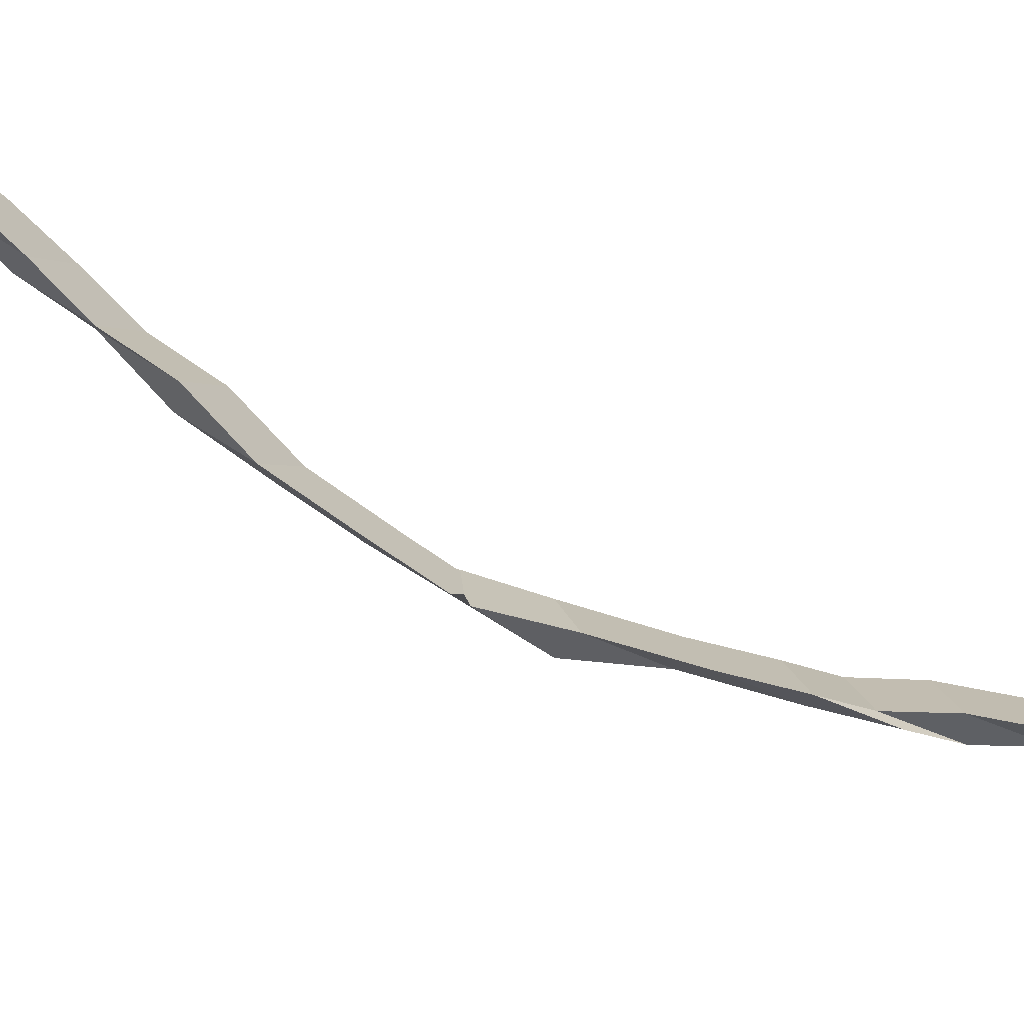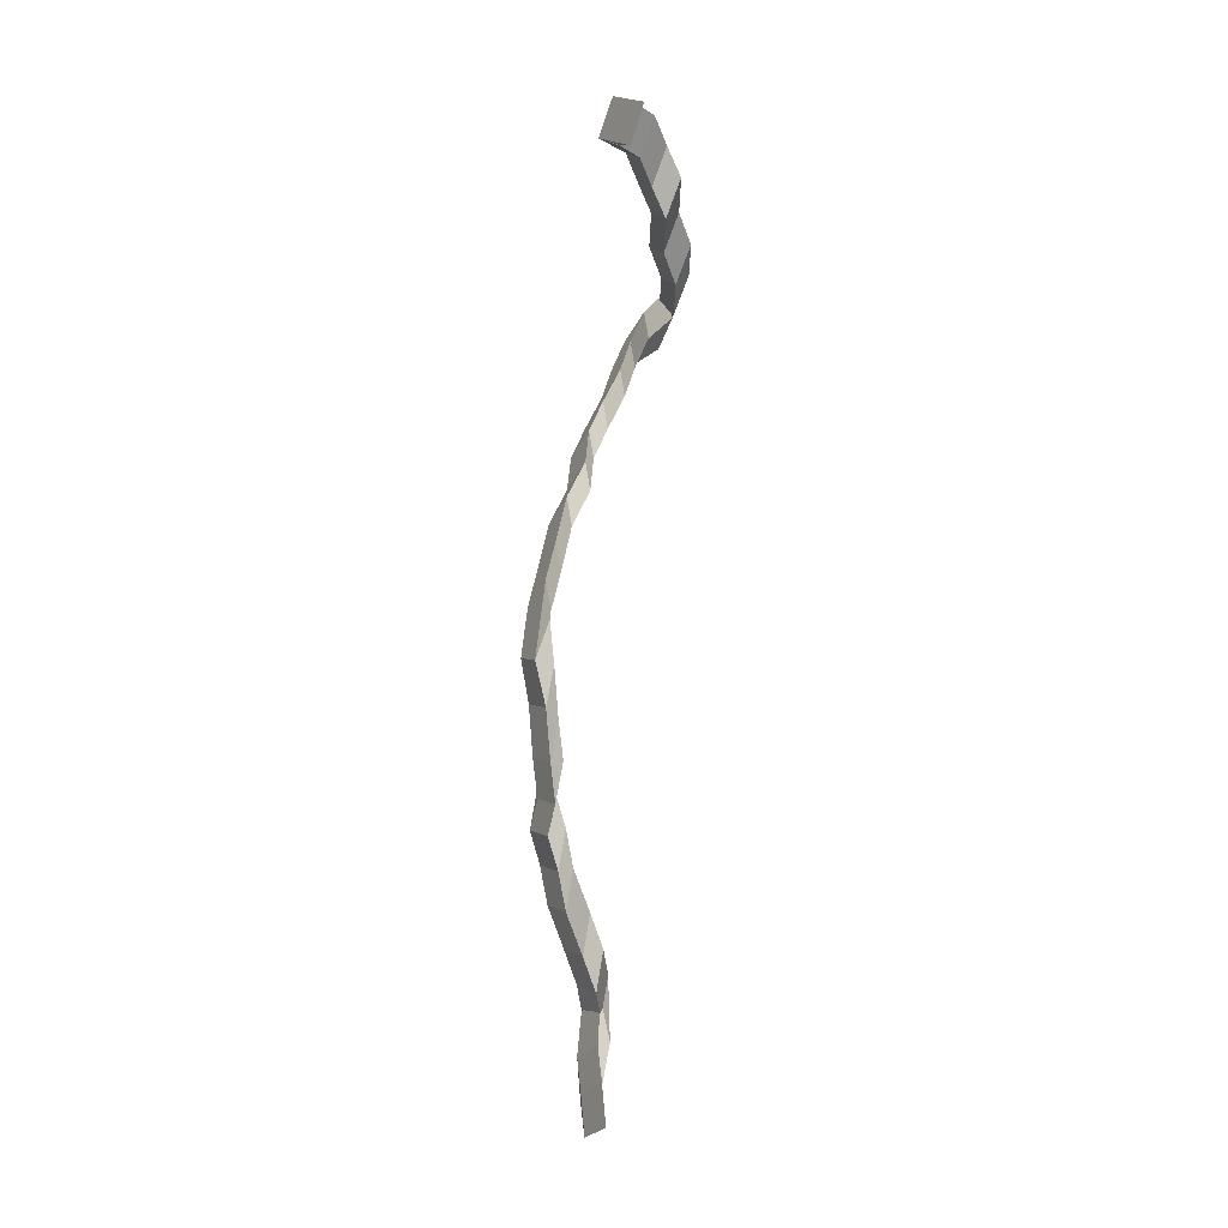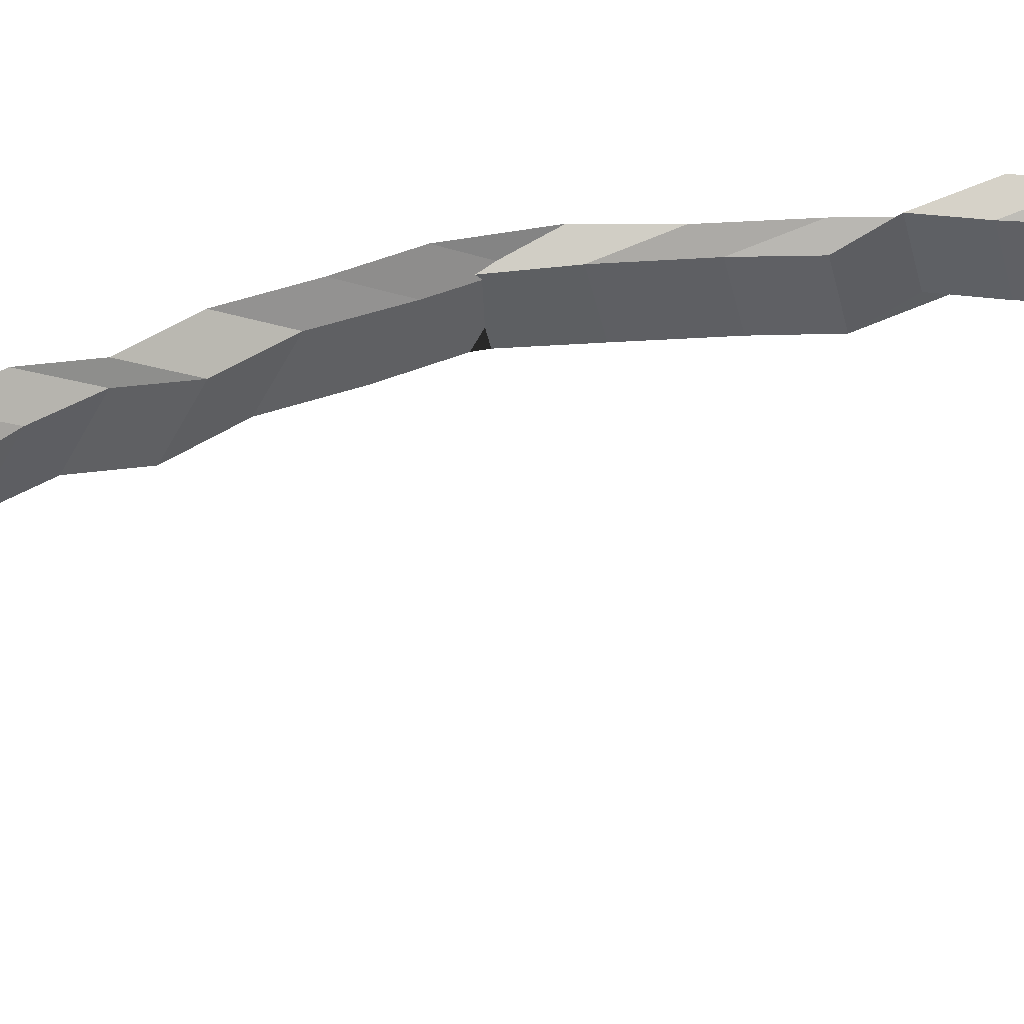
<metadata>
{"format":"obj","ext":"obj","renderer":"f3d","projection":"perspective","resolution":1024,"background":"white","views":[{"elev":-60.0,"azim":-109.0,"up":"+Z"},{"elev":-8.7,"azim":169.9,"up":"+Y"},{"elev":59.6,"azim":-100.8,"up":"+Z"}]}
</metadata>
<code>
v 2.315 -0.6574 2.068
v 2.32 -0.6509 2.079
v 2.313 -0.6611 2.058
v 2.316 -0.6559 2.071
v 2.32 -0.6509 2.079
v 2.323 -0.6635 2.085
v 2.317 -0.674 2.062
v 2.313 -0.6611 2.058
v 2.323 -0.6635 2.085
v 2.319 -0.6699 2.073
v 2.319 -0.6689 2.075
v 2.317 -0.674 2.062
v 2.319 -0.6699 2.073
v 2.315 -0.6574 2.068
v 2.316 -0.6559 2.071
v 2.319 -0.6689 2.075
v 2.33 -0.8015 2.114
v 2.331 -0.7898 2.122
v 2.336 -0.7974 2.133
v 2.335 -0.8091 2.125
v 2.316 -0.6559 2.071
v 2.313 -0.6611 2.058
v 2.317 -0.674 2.062
v 2.319 -0.6689 2.075
v 2.307 -0.6589 2.073
v 2.309 -0.6527 2.086
v 2.32 -0.6509 2.079
v 2.315 -0.6574 2.068
v 2.309 -0.6527 2.086
v 2.313 -0.6652 2.091
v 2.323 -0.6635 2.085
v 2.32 -0.6509 2.079
v 2.313 -0.6652 2.091
v 2.311 -0.6714 2.079
v 2.319 -0.6699 2.073
v 2.323 -0.6635 2.085
v 2.311 -0.6714 2.079
v 2.307 -0.6589 2.073
v 2.315 -0.6574 2.068
v 2.319 -0.6699 2.073
v 2.301 -0.6657 2.081
v 2.304 -0.6595 2.094
v 2.309 -0.6527 2.086
v 2.307 -0.6589 2.073
v 2.304 -0.6595 2.094
v 2.308 -0.672 2.099
v 2.313 -0.6652 2.091
v 2.309 -0.6527 2.086
v 2.308 -0.672 2.099
v 2.305 -0.6782 2.087
v 2.311 -0.6714 2.079
v 2.313 -0.6652 2.091
v 2.305 -0.6782 2.087
v 2.301 -0.6657 2.081
v 2.307 -0.6589 2.073
v 2.311 -0.6714 2.079
v 2.296 -0.6759 2.082
v 2.299 -0.6697 2.095
v 2.304 -0.6595 2.094
v 2.301 -0.6657 2.081
v 2.299 -0.6697 2.095
v 2.303 -0.6822 2.1
v 2.308 -0.672 2.099
v 2.304 -0.6595 2.094
v 2.303 -0.6822 2.1
v 2.3 -0.6883 2.088
v 2.305 -0.6782 2.087
v 2.308 -0.672 2.099
v 2.3 -0.6883 2.088
v 2.296 -0.6759 2.082
v 2.301 -0.6657 2.081
v 2.305 -0.6782 2.087
v 2.295 -0.6836 2.094
v 2.297 -0.6774 2.106
v 2.299 -0.6697 2.095
v 2.296 -0.6759 2.082
v 2.297 -0.6774 2.106
v 2.301 -0.6899 2.112
v 2.303 -0.6822 2.1
v 2.299 -0.6697 2.095
v 2.301 -0.6899 2.112
v 2.299 -0.696 2.099
v 2.3 -0.6883 2.088
v 2.303 -0.6822 2.1
v 2.299 -0.696 2.099
v 2.295 -0.6836 2.094
v 2.296 -0.6759 2.082
v 2.3 -0.6883 2.088
v 2.289 -0.6916 2.102
v 2.291 -0.6854 2.115
v 2.297 -0.6774 2.106
v 2.295 -0.6836 2.094
v 2.291 -0.6854 2.115
v 2.296 -0.6979 2.12
v 2.301 -0.6899 2.112
v 2.297 -0.6774 2.106
v 2.296 -0.6979 2.12
v 2.293 -0.704 2.107
v 2.299 -0.696 2.099
v 2.301 -0.6899 2.112
v 2.293 -0.704 2.107
v 2.289 -0.6916 2.102
v 2.295 -0.6836 2.094
v 2.299 -0.696 2.099
v 2.288 -0.6993 2.112
v 2.29 -0.6931 2.124
v 2.291 -0.6854 2.115
v 2.289 -0.6916 2.102
v 2.29 -0.6931 2.124
v 2.294 -0.7055 2.129
v 2.296 -0.6979 2.12
v 2.291 -0.6854 2.115
v 2.294 -0.7055 2.129
v 2.292 -0.7117 2.117
v 2.293 -0.704 2.107
v 2.296 -0.6979 2.12
v 2.292 -0.7117 2.117
v 2.288 -0.6993 2.112
v 2.289 -0.6916 2.102
v 2.293 -0.704 2.107
v 2.295 -0.7204 2.129
v 2.295 -0.7086 2.137
v 2.29 -0.6931 2.124
v 2.288 -0.6993 2.112
v 2.295 -0.7086 2.137
v 2.293 -0.7008 2.125
v 2.294 -0.7055 2.129
v 2.29 -0.6931 2.124
v 2.293 -0.7008 2.125
v 2.292 -0.7125 2.118
v 2.292 -0.7117 2.117
v 2.294 -0.7055 2.129
v 2.292 -0.7125 2.118
v 2.295 -0.7204 2.129
v 2.288 -0.6993 2.112
v 2.292 -0.7117 2.117
v 2.304 -0.7256 2.135
v 2.304 -0.7139 2.144
v 2.295 -0.7086 2.137
v 2.295 -0.7204 2.129
v 2.304 -0.7139 2.144
v 2.299 -0.7064 2.133
v 2.293 -0.7008 2.125
v 2.295 -0.7086 2.137
v 2.299 -0.7064 2.133
v 2.299 -0.718 2.125
v 2.292 -0.7125 2.118
v 2.293 -0.7008 2.125
v 2.299 -0.718 2.125
v 2.304 -0.7256 2.135
v 2.295 -0.7204 2.129
v 2.292 -0.7125 2.118
v 2.308 -0.7349 2.14
v 2.308 -0.7232 2.148
v 2.304 -0.7139 2.144
v 2.304 -0.7256 2.135
v 2.308 -0.7232 2.148
v 2.303 -0.7156 2.137
v 2.299 -0.7064 2.133
v 2.304 -0.7139 2.144
v 2.303 -0.7156 2.137
v 2.303 -0.7273 2.129
v 2.299 -0.718 2.125
v 2.299 -0.7064 2.133
v 2.303 -0.7273 2.129
v 2.308 -0.7349 2.14
v 2.304 -0.7256 2.135
v 2.299 -0.718 2.125
v 2.311 -0.7453 2.14
v 2.311 -0.7337 2.148
v 2.308 -0.7232 2.148
v 2.308 -0.7349 2.14
v 2.311 -0.7337 2.148
v 2.307 -0.7261 2.137
v 2.303 -0.7156 2.137
v 2.308 -0.7232 2.148
v 2.307 -0.7261 2.137
v 2.307 -0.7378 2.129
v 2.303 -0.7273 2.129
v 2.303 -0.7156 2.137
v 2.307 -0.7378 2.129
v 2.311 -0.7453 2.14
v 2.308 -0.7349 2.14
v 2.303 -0.7273 2.129
v 2.317 -0.7572 2.139
v 2.317 -0.7455 2.147
v 2.311 -0.7337 2.148
v 2.311 -0.7453 2.14
v 2.317 -0.7455 2.147
v 2.313 -0.7379 2.136
v 2.307 -0.7261 2.137
v 2.311 -0.7337 2.148
v 2.313 -0.7379 2.136
v 2.313 -0.7496 2.128
v 2.307 -0.7378 2.129
v 2.307 -0.7261 2.137
v 2.313 -0.7496 2.128
v 2.317 -0.7572 2.139
v 2.311 -0.7453 2.14
v 2.307 -0.7378 2.129
v 2.322 -0.7683 2.136
v 2.323 -0.7566 2.144
v 2.317 -0.7455 2.147
v 2.317 -0.7572 2.139
v 2.323 -0.7566 2.144
v 2.318 -0.749 2.133
v 2.313 -0.7379 2.136
v 2.317 -0.7455 2.147
v 2.318 -0.749 2.133
v 2.318 -0.7607 2.125
v 2.313 -0.7496 2.128
v 2.313 -0.7379 2.136
v 2.318 -0.7607 2.125
v 2.322 -0.7683 2.136
v 2.317 -0.7572 2.139
v 2.313 -0.7496 2.128
v 2.324 -0.7806 2.131
v 2.325 -0.7689 2.139
v 2.323 -0.7566 2.144
v 2.322 -0.7683 2.136
v 2.325 -0.7689 2.139
v 2.32 -0.7613 2.128
v 2.318 -0.749 2.133
v 2.323 -0.7566 2.144
v 2.32 -0.7613 2.128
v 2.32 -0.773 2.12
v 2.318 -0.7607 2.125
v 2.318 -0.749 2.133
v 2.32 -0.773 2.12
v 2.324 -0.7806 2.131
v 2.322 -0.7683 2.136
v 2.318 -0.7607 2.125
v 2.331 -0.7936 2.128
v 2.332 -0.7819 2.136
v 2.325 -0.7689 2.139
v 2.324 -0.7806 2.131
v 2.332 -0.7819 2.136
v 2.327 -0.7742 2.125
v 2.32 -0.7613 2.128
v 2.325 -0.7689 2.139
v 2.327 -0.7742 2.125
v 2.327 -0.786 2.117
v 2.32 -0.773 2.12
v 2.32 -0.7613 2.128
v 2.327 -0.786 2.117
v 2.331 -0.7936 2.128
v 2.324 -0.7806 2.131
v 2.32 -0.773 2.12
v 2.335 -0.8091 2.125
v 2.336 -0.7974 2.133
v 2.332 -0.7819 2.136
v 2.331 -0.7936 2.128
v 2.336 -0.7974 2.133
v 2.331 -0.7898 2.122
v 2.327 -0.7742 2.125
v 2.332 -0.7819 2.136
v 2.331 -0.7898 2.122
v 2.33 -0.8015 2.114
v 2.327 -0.786 2.117
v 2.327 -0.7742 2.125
v 2.33 -0.8015 2.114
v 2.335 -0.8091 2.125
v 2.331 -0.7936 2.128
v 2.327 -0.786 2.117
v 2.33 -0.8015 2.114
v 2.331 -0.7898 2.122
v 2.335 -0.8036 2.12
v 2.334 -0.8153 2.112
v 2.331 -0.7898 2.122
v 2.336 -0.7974 2.133
v 2.339 -0.8112 2.131
v 2.335 -0.8036 2.12
v 2.336 -0.7974 2.133
v 2.335 -0.8091 2.125
v 2.339 -0.823 2.123
v 2.339 -0.8112 2.131
v 2.335 -0.8091 2.125
v 2.33 -0.8015 2.114
v 2.334 -0.8153 2.112
v 2.339 -0.823 2.123
v 2.335 -0.8091 2.125
v 2.336 -0.7974 2.133
v 2.331 -0.7898 2.122
v 2.33 -0.8015 2.114
v 2.318 -0.9792 2.102
v 2.318 -0.9657 2.106
v 2.323 -0.9699 2.119
v 2.322 -0.9834 2.115
v 2.337 -0.816 2.125
v 2.342 -0.8293 2.126
v 2.339 -0.8112 2.131
v 2.339 -0.823 2.123
v 2.342 -0.8293 2.126
v 2.339 -0.8315 2.113
v 2.335 -0.8036 2.12
v 2.339 -0.8112 2.131
v 2.339 -0.8315 2.113
v 2.335 -0.8182 2.111
v 2.334 -0.8153 2.112
v 2.335 -0.8036 2.12
v 2.335 -0.8182 2.111
v 2.337 -0.816 2.125
v 2.339 -0.823 2.123
v 2.334 -0.8153 2.112
v 2.337 -0.8308 2.124
v 2.339 -0.8446 2.126
v 2.342 -0.8293 2.126
v 2.337 -0.816 2.125
v 2.339 -0.8446 2.126
v 2.336 -0.847 2.112
v 2.339 -0.8315 2.113
v 2.342 -0.8293 2.126
v 2.336 -0.847 2.112
v 2.333 -0.8332 2.11
v 2.335 -0.8182 2.111
v 2.339 -0.8315 2.113
v 2.333 -0.8332 2.11
v 2.337 -0.8308 2.124
v 2.337 -0.816 2.125
v 2.335 -0.8182 2.111
v 2.336 -0.8487 2.122
v 2.338 -0.8626 2.124
v 2.339 -0.8446 2.126
v 2.337 -0.8308 2.124
v 2.338 -0.8626 2.124
v 2.334 -0.865 2.111
v 2.336 -0.847 2.112
v 2.339 -0.8446 2.126
v 2.334 -0.865 2.111
v 2.332 -0.8512 2.109
v 2.333 -0.8332 2.11
v 2.336 -0.847 2.112
v 2.332 -0.8512 2.109
v 2.336 -0.8487 2.122
v 2.337 -0.8308 2.124
v 2.333 -0.8332 2.11
v 2.334 -0.8622 2.121
v 2.337 -0.8761 2.123
v 2.338 -0.8626 2.124
v 2.336 -0.8487 2.122
v 2.337 -0.8761 2.123
v 2.333 -0.8785 2.109
v 2.334 -0.865 2.111
v 2.338 -0.8626 2.124
v 2.333 -0.8785 2.109
v 2.331 -0.8646 2.107
v 2.332 -0.8512 2.109
v 2.334 -0.865 2.111
v 2.331 -0.8646 2.107
v 2.334 -0.8622 2.121
v 2.336 -0.8487 2.122
v 2.332 -0.8512 2.109
v 2.337 -0.8722 2.125
v 2.339 -0.886 2.127
v 2.337 -0.8761 2.123
v 2.334 -0.8622 2.121
v 2.339 -0.886 2.127
v 2.335 -0.8885 2.113
v 2.333 -0.8785 2.109
v 2.337 -0.8761 2.123
v 2.335 -0.8885 2.113
v 2.333 -0.8746 2.112
v 2.331 -0.8646 2.107
v 2.333 -0.8785 2.109
v 2.333 -0.8746 2.112
v 2.337 -0.8722 2.125
v 2.334 -0.8622 2.121
v 2.331 -0.8646 2.107
v 2.333 -0.8834 2.125
v 2.335 -0.8973 2.127
v 2.339 -0.886 2.127
v 2.337 -0.8722 2.125
v 2.335 -0.8973 2.127
v 2.331 -0.8997 2.113
v 2.335 -0.8885 2.113
v 2.339 -0.886 2.127
v 2.331 -0.8997 2.113
v 2.329 -0.8859 2.112
v 2.333 -0.8746 2.112
v 2.335 -0.8885 2.113
v 2.329 -0.8859 2.112
v 2.333 -0.8834 2.125
v 2.337 -0.8722 2.125
v 2.333 -0.8746 2.112
v 2.331 -0.8965 2.124
v 2.333 -0.9104 2.125
v 2.335 -0.8973 2.127
v 2.333 -0.8834 2.125
v 2.333 -0.9104 2.125
v 2.329 -0.9128 2.112
v 2.331 -0.8997 2.113
v 2.335 -0.8973 2.127
v 2.329 -0.9128 2.112
v 2.327 -0.899 2.11
v 2.329 -0.8859 2.112
v 2.331 -0.8997 2.113
v 2.327 -0.899 2.11
v 2.331 -0.8965 2.124
v 2.333 -0.8834 2.125
v 2.329 -0.8859 2.112
v 2.326 -0.9104 2.119
v 2.328 -0.9243 2.121
v 2.333 -0.9104 2.125
v 2.331 -0.8965 2.124
v 2.328 -0.9243 2.121
v 2.324 -0.9267 2.107
v 2.329 -0.9128 2.112
v 2.333 -0.9104 2.125
v 2.324 -0.9267 2.107
v 2.322 -0.9129 2.105
v 2.327 -0.899 2.11
v 2.329 -0.9128 2.112
v 2.322 -0.9129 2.105
v 2.326 -0.9104 2.119
v 2.331 -0.8965 2.124
v 2.327 -0.899 2.11
v 2.322 -0.922 2.121
v 2.324 -0.9359 2.123
v 2.328 -0.9243 2.121
v 2.326 -0.9104 2.119
v 2.324 -0.9359 2.123
v 2.319 -0.9384 2.11
v 2.324 -0.9267 2.107
v 2.328 -0.9243 2.121
v 2.319 -0.9384 2.11
v 2.317 -0.9245 2.108
v 2.322 -0.9129 2.105
v 2.324 -0.9267 2.107
v 2.317 -0.9245 2.108
v 2.322 -0.922 2.121
v 2.326 -0.9104 2.119
v 2.322 -0.9129 2.105
v 2.319 -0.9301 2.13
v 2.321 -0.944 2.132
v 2.324 -0.9359 2.123
v 2.322 -0.922 2.121
v 2.321 -0.944 2.132
v 2.316 -0.9464 2.119
v 2.319 -0.9384 2.11
v 2.324 -0.9359 2.123
v 2.316 -0.9464 2.119
v 2.314 -0.9326 2.117
v 2.317 -0.9245 2.108
v 2.319 -0.9384 2.11
v 2.314 -0.9326 2.117
v 2.319 -0.9301 2.13
v 2.322 -0.922 2.121
v 2.317 -0.9245 2.108
v 2.318 -0.9581 2.128
v 2.321 -0.9446 2.132
v 2.321 -0.944 2.132
v 2.319 -0.9301 2.13
v 2.321 -0.9446 2.132
v 2.316 -0.9404 2.119
v 2.316 -0.9464 2.119
v 2.321 -0.944 2.132
v 2.316 -0.9404 2.119
v 2.314 -0.9538 2.116
v 2.314 -0.9326 2.117
v 2.316 -0.9464 2.119
v 2.314 -0.9538 2.116
v 2.318 -0.9581 2.128
v 2.319 -0.9301 2.13
v 2.314 -0.9326 2.117
v 2.323 -0.9724 2.121
v 2.323 -0.9589 2.125
v 2.321 -0.9446 2.132
v 2.318 -0.9581 2.128
v 2.323 -0.9589 2.125
v 2.318 -0.9547 2.112
v 2.316 -0.9404 2.119
v 2.321 -0.9446 2.132
v 2.318 -0.9547 2.112
v 2.318 -0.9681 2.108
v 2.314 -0.9538 2.116
v 2.316 -0.9404 2.119
v 2.318 -0.9681 2.108
v 2.323 -0.9724 2.121
v 2.318 -0.9581 2.128
v 2.314 -0.9538 2.116
v 2.322 -0.9834 2.115
v 2.323 -0.9699 2.119
v 2.323 -0.9589 2.125
v 2.323 -0.9724 2.121
v 2.323 -0.9699 2.119
v 2.318 -0.9657 2.106
v 2.318 -0.9547 2.112
v 2.323 -0.9589 2.125
v 2.318 -0.9657 2.106
v 2.318 -0.9792 2.102
v 2.318 -0.9681 2.108
v 2.318 -0.9547 2.112
v 2.318 -0.9792 2.102
v 2.322 -0.9834 2.115
v 2.323 -0.9724 2.121
v 2.318 -0.9681 2.108
f 1 2 3
f 1 3 4
f 5 6 7
f 5 7 8
f 9 10 11
f 9 11 12
f 13 14 15
f 13 15 16
f 17 18 19
f 17 19 20
f 21 22 23
f 21 23 24
f 25 26 27
f 25 27 28
f 29 30 31
f 29 31 32
f 33 34 35
f 33 35 36
f 37 38 39
f 37 39 40
f 41 42 43
f 41 43 44
f 45 46 47
f 45 47 48
f 49 50 51
f 49 51 52
f 53 54 55
f 53 55 56
f 57 58 59
f 57 59 60
f 61 62 63
f 61 63 64
f 65 66 67
f 65 67 68
f 69 70 71
f 69 71 72
f 73 74 75
f 73 75 76
f 77 78 79
f 77 79 80
f 81 82 83
f 81 83 84
f 85 86 87
f 85 87 88
f 89 90 91
f 89 91 92
f 93 94 95
f 93 95 96
f 97 98 99
f 97 99 100
f 101 102 103
f 101 103 104
f 105 106 107
f 105 107 108
f 109 110 111
f 109 111 112
f 113 114 115
f 113 115 116
f 117 118 119
f 117 119 120
f 121 122 123
f 121 123 124
f 125 126 127
f 125 127 128
f 129 130 131
f 129 131 132
f 133 134 135
f 133 135 136
f 137 138 139
f 137 139 140
f 141 142 143
f 141 143 144
f 145 146 147
f 145 147 148
f 149 150 151
f 149 151 152
f 153 154 155
f 153 155 156
f 157 158 159
f 157 159 160
f 161 162 163
f 161 163 164
f 165 166 167
f 165 167 168
f 169 170 171
f 169 171 172
f 173 174 175
f 173 175 176
f 177 178 179
f 177 179 180
f 181 182 183
f 181 183 184
f 185 186 187
f 185 187 188
f 189 190 191
f 189 191 192
f 193 194 195
f 193 195 196
f 197 198 199
f 197 199 200
f 201 202 203
f 201 203 204
f 205 206 207
f 205 207 208
f 209 210 211
f 209 211 212
f 213 214 215
f 213 215 216
f 217 218 219
f 217 219 220
f 221 222 223
f 221 223 224
f 225 226 227
f 225 227 228
f 229 230 231
f 229 231 232
f 233 234 235
f 233 235 236
f 237 238 239
f 237 239 240
f 241 242 243
f 241 243 244
f 245 246 247
f 245 247 248
f 249 250 251
f 249 251 252
f 253 254 255
f 253 255 256
f 257 258 259
f 257 259 260
f 261 262 263
f 261 263 264
f 265 266 267
f 265 267 268
f 269 270 271
f 269 271 272
f 273 274 275
f 273 275 276
f 277 278 279
f 277 279 280
f 281 282 283
f 281 283 284
f 285 286 287
f 285 287 288
f 289 290 291
f 289 291 292
f 293 294 295
f 293 295 296
f 297 298 299
f 297 299 300
f 301 302 303
f 301 303 304
f 305 306 307
f 305 307 308
f 309 310 311
f 309 311 312
f 313 314 315
f 313 315 316
f 317 318 319
f 317 319 320
f 321 322 323
f 321 323 324
f 325 326 327
f 325 327 328
f 329 330 331
f 329 331 332
f 333 334 335
f 333 335 336
f 337 338 339
f 337 339 340
f 341 342 343
f 341 343 344
f 345 346 347
f 345 347 348
f 349 350 351
f 349 351 352
f 353 354 355
f 353 355 356
f 357 358 359
f 357 359 360
f 361 362 363
f 361 363 364
f 365 366 367
f 365 367 368
f 369 370 371
f 369 371 372
f 373 374 375
f 373 375 376
f 377 378 379
f 377 379 380
f 381 382 383
f 381 383 384
f 385 386 387
f 385 387 388
f 389 390 391
f 389 391 392
f 393 394 395
f 393 395 396
f 397 398 399
f 397 399 400
f 401 402 403
f 401 403 404
f 405 406 407
f 405 407 408
f 409 410 411
f 409 411 412
f 413 414 415
f 413 415 416
f 417 418 419
f 417 419 420
f 421 422 423
f 421 423 424
f 425 426 427
f 425 427 428
f 429 430 431
f 429 431 432
f 433 434 435
f 433 435 436
f 437 438 439
f 437 439 440
f 441 442 443
f 441 443 444
f 445 446 447
f 445 447 448
f 449 450 451
f 449 451 452
f 453 454 455
f 453 455 456
f 457 458 459
f 457 459 460
f 461 462 463
f 461 463 464
f 465 466 467
f 465 467 468
f 469 470 471
f 469 471 472
f 473 474 475
f 473 475 476
f 477 478 479
f 477 479 480
f 481 482 483
f 481 483 484
f 485 486 487
f 485 487 488
f 489 490 491
f 489 491 492
f 493 494 495
f 493 495 496

</code>
